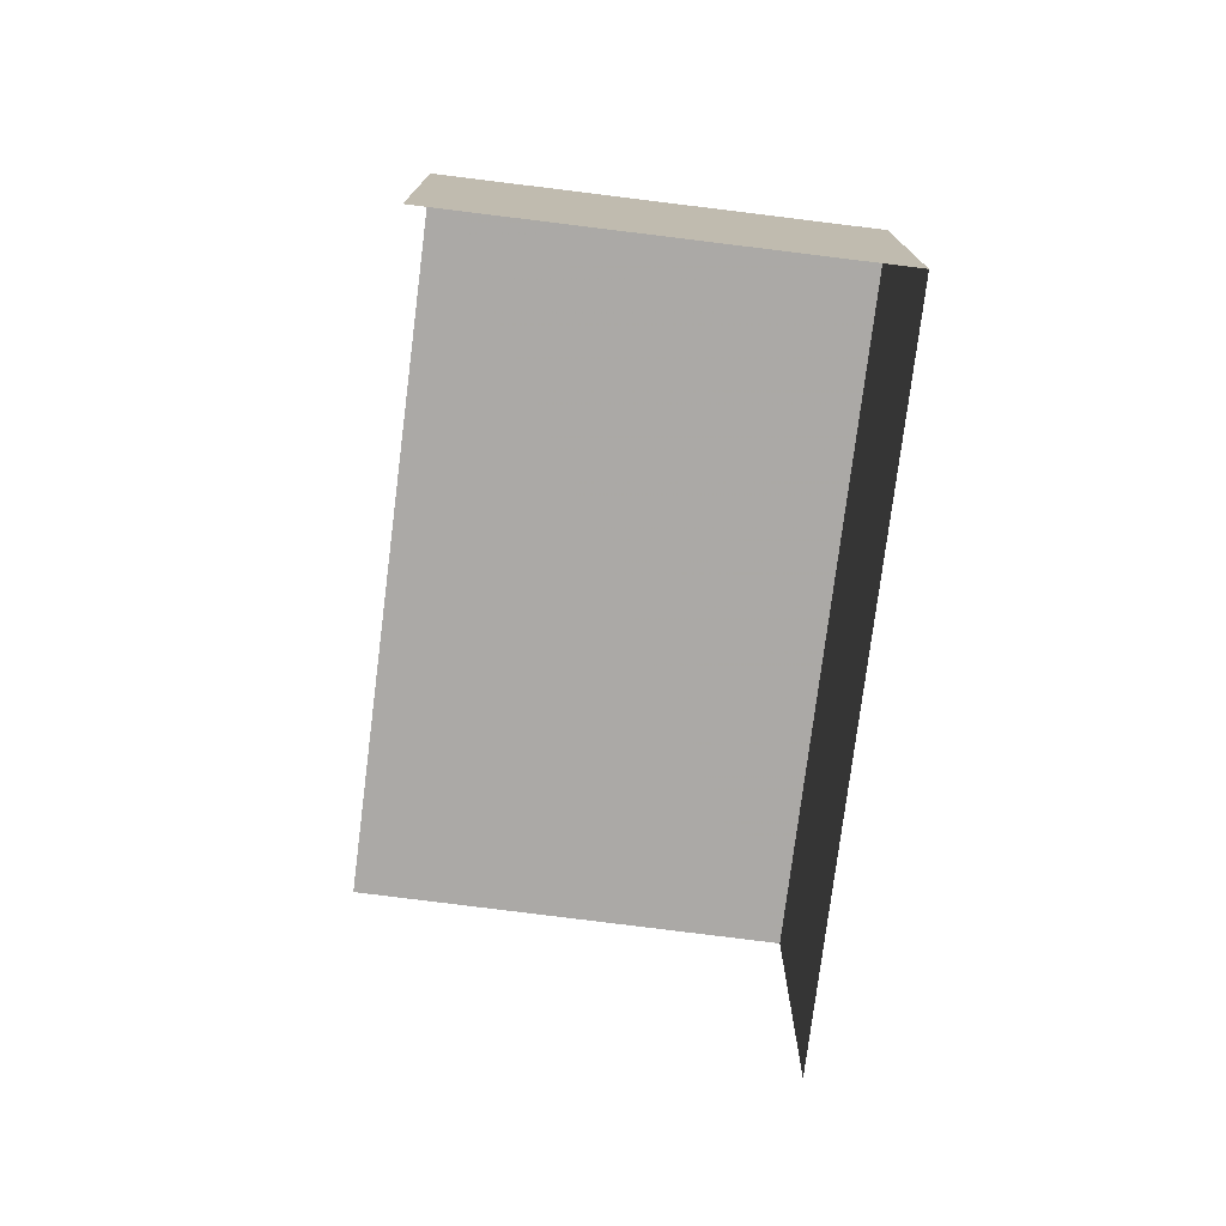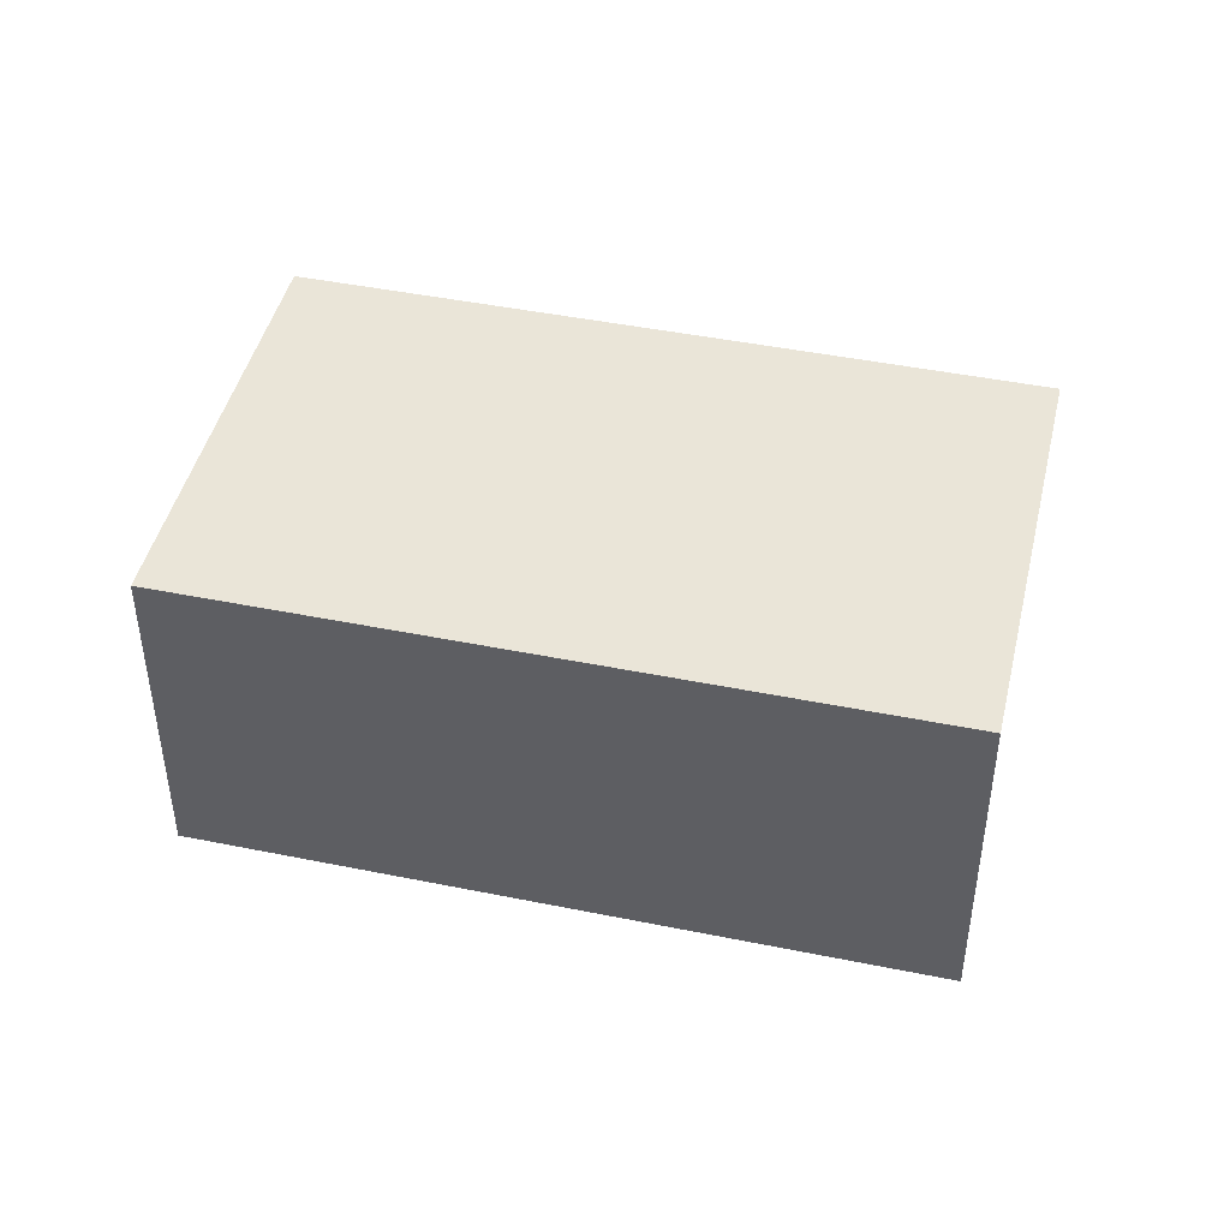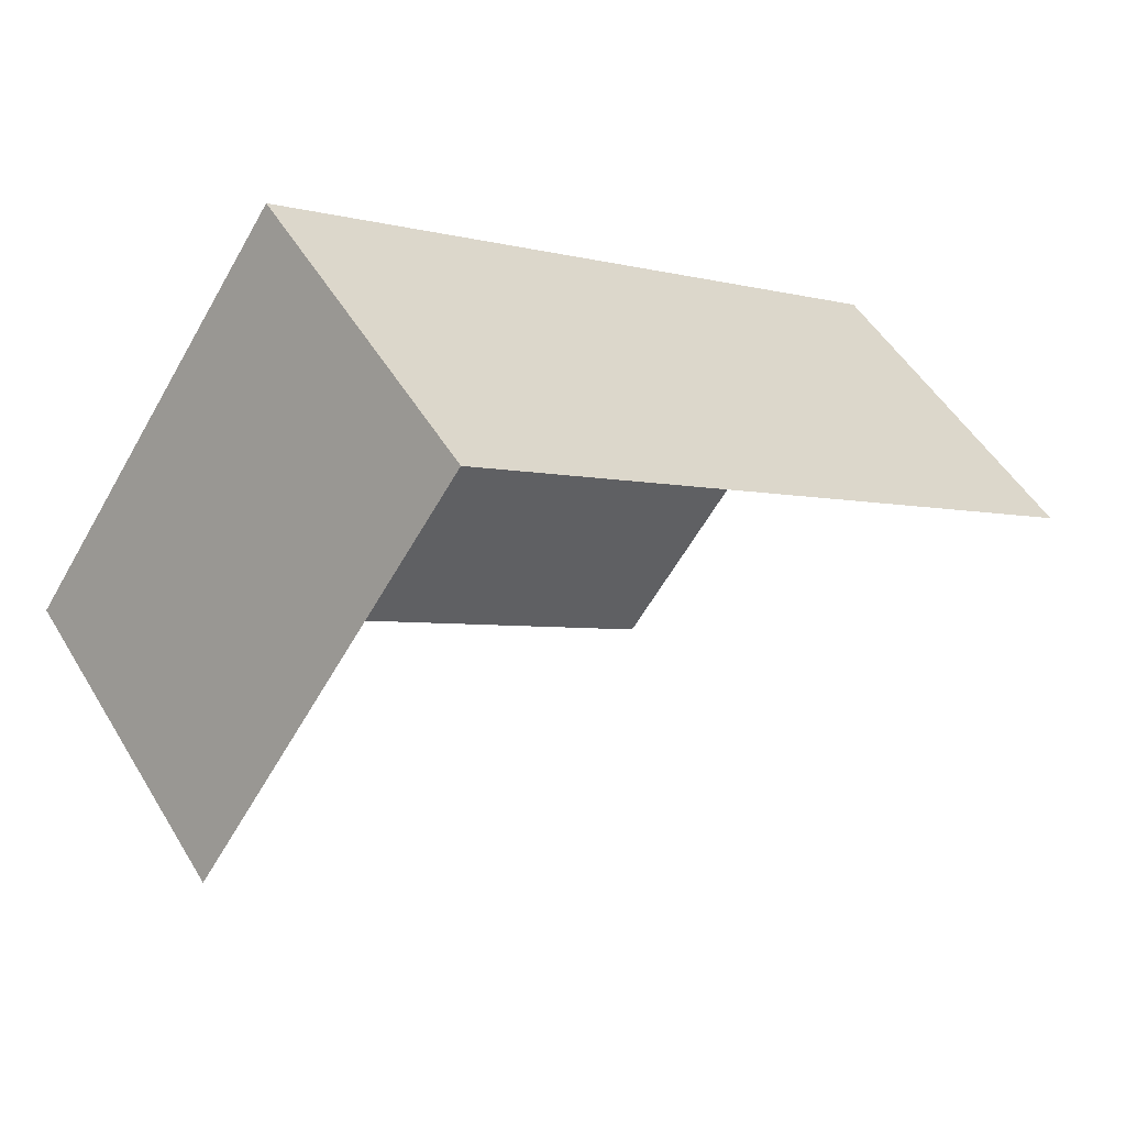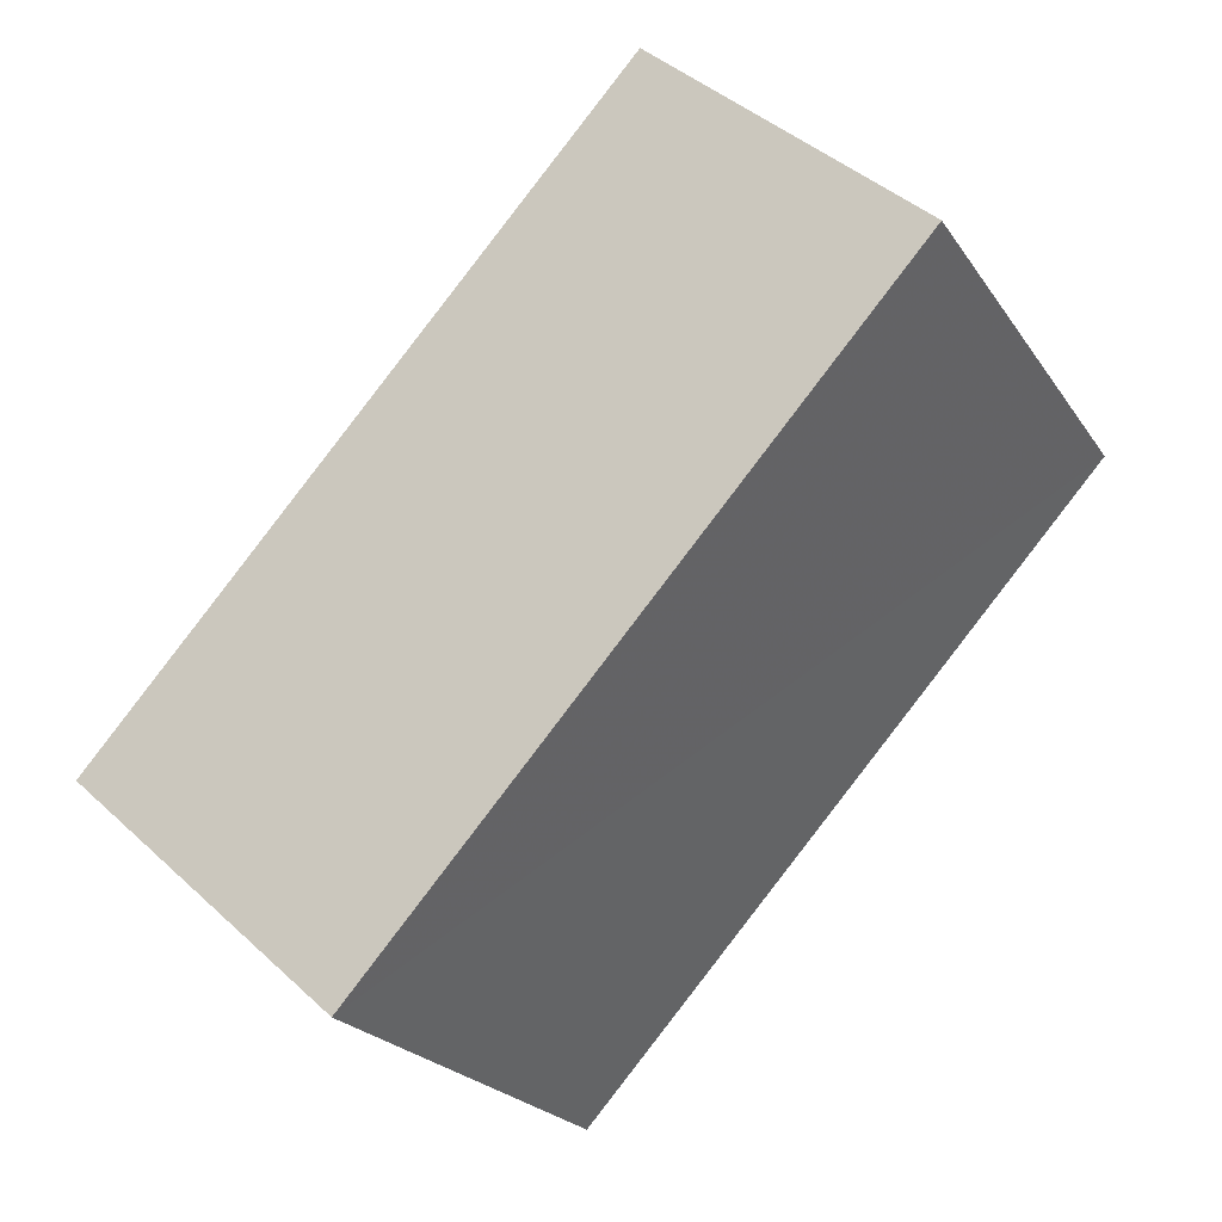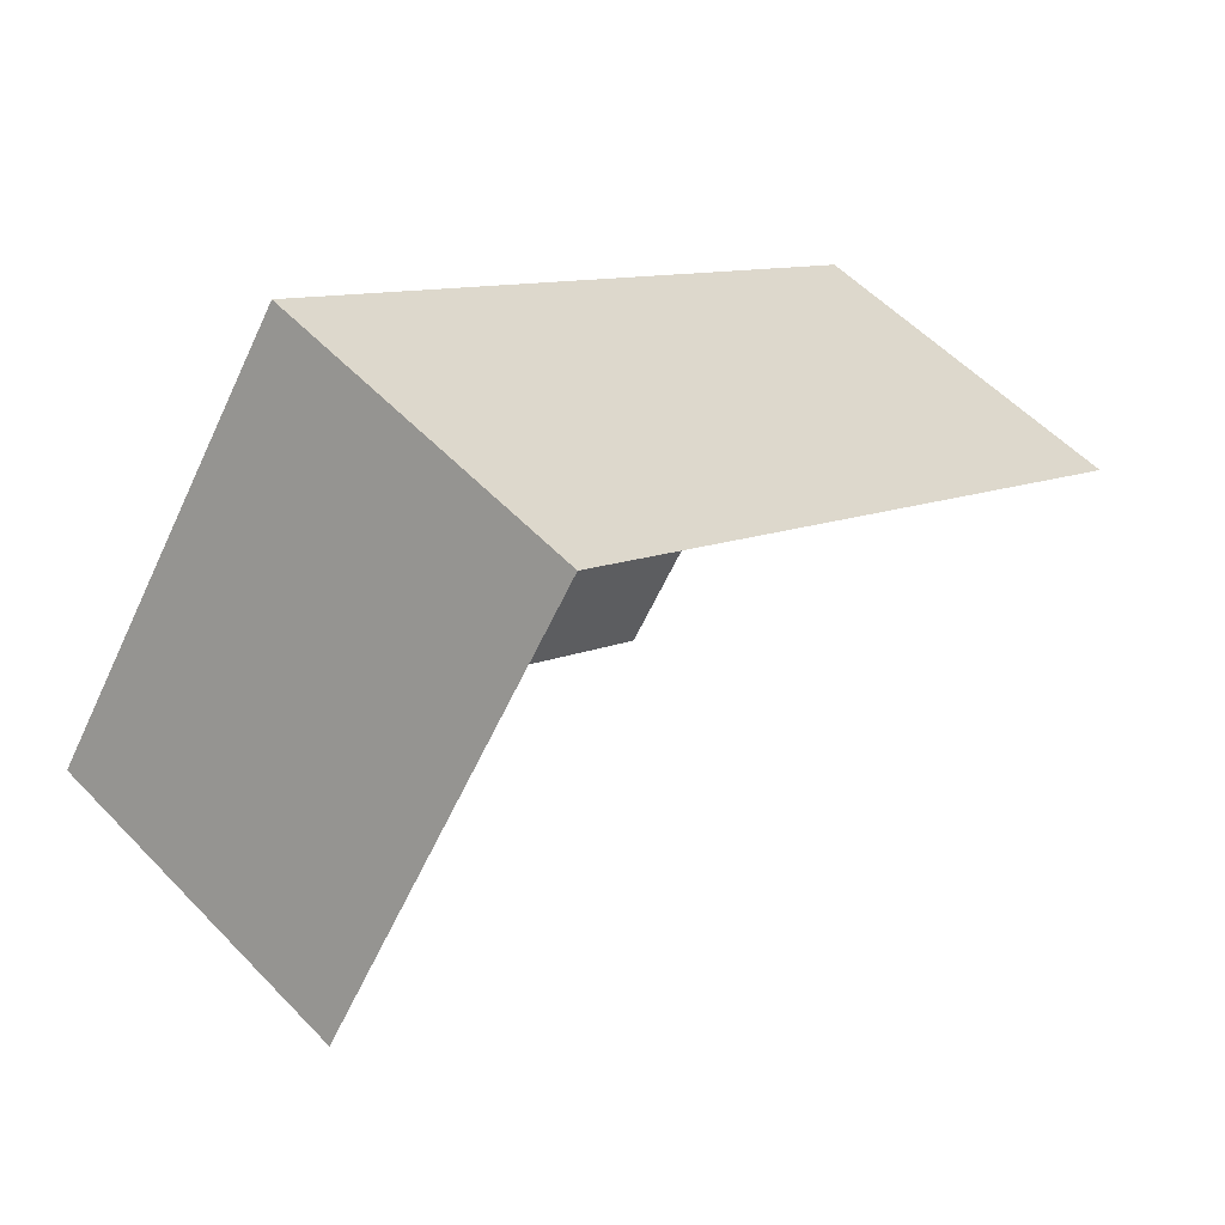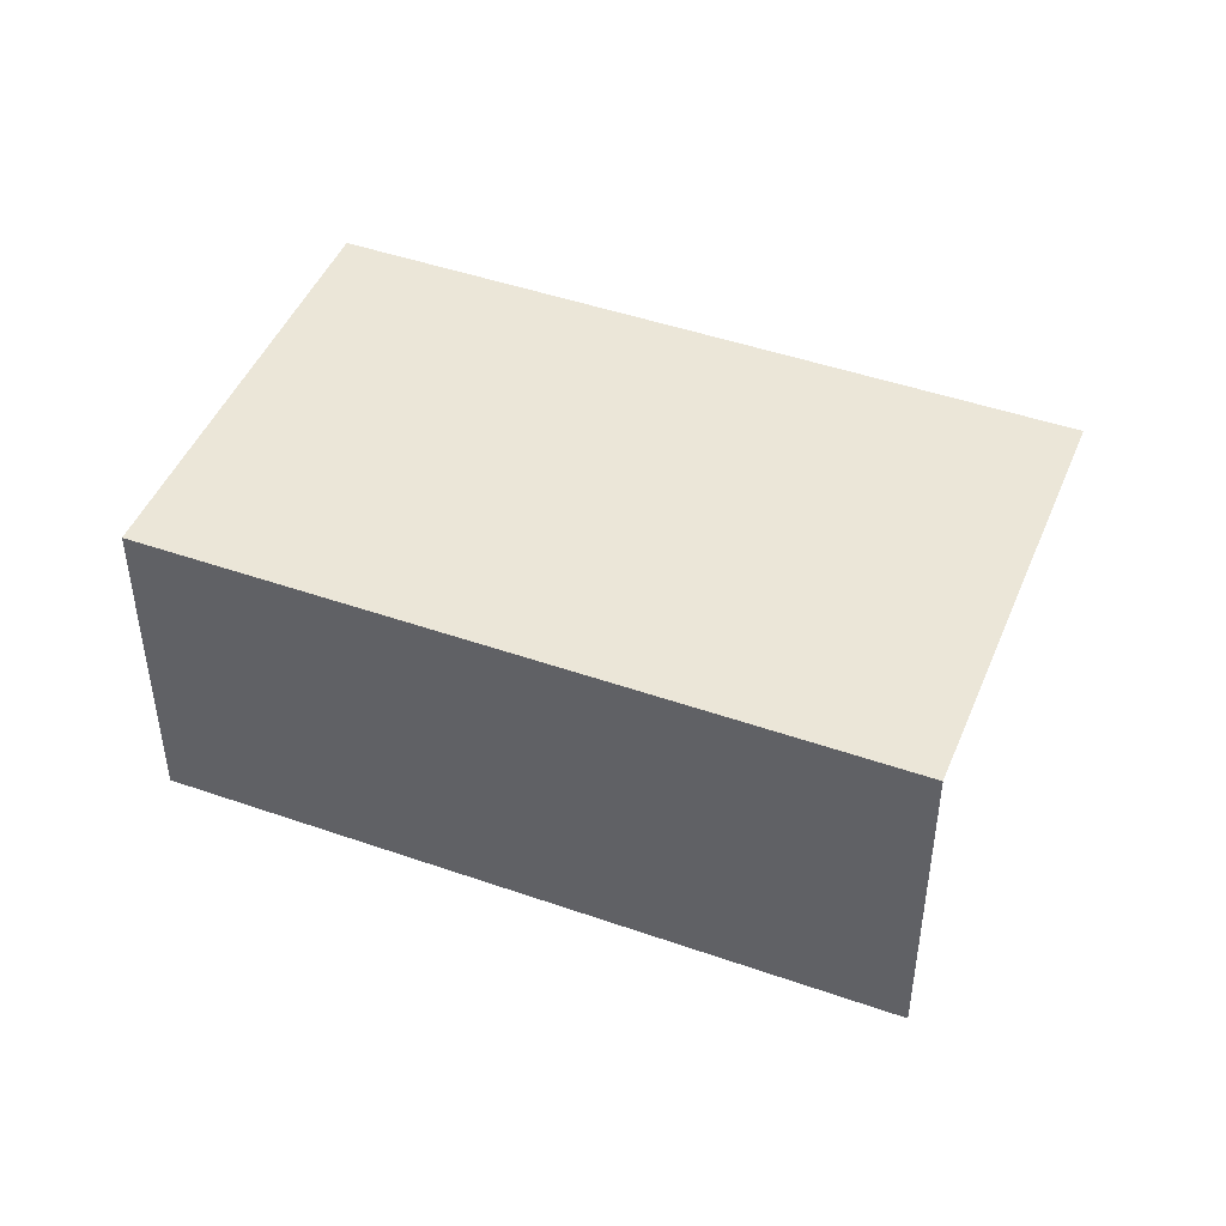
<metadata>
{"format":"obj","ext":"obj","renderer":"f3d","projection":"perspective","resolution":1024,"background":"white","views":[{"elev":-75.5,"azim":117.2,"up":"+Z"},{"elev":44.8,"azim":-132.4,"up":"+Z"},{"elev":50.3,"azim":149.7,"up":"+Y"},{"elev":43.0,"azim":-42.4,"up":"+Y"},{"elev":54.7,"azim":137.6,"up":"+Y"},{"elev":46.1,"azim":-123.8,"up":"+Z"}]}
</metadata>
<code>
v -2.235e+05 -1.284e+05 15.23
v -2.235e+05 -1.284e+05 15.23
v -2.235e+05 -1.284e+05 15.23
v -2.235e+05 -1.284e+05 15.23
v -2.235e+05 -1.284e+05 17.14
v -2.235e+05 -1.284e+05 17.14
v -2.235e+05 -1.284e+05 17.14
v -2.235e+05 -1.284e+05 17.14
f 1 2 3
f 4 1 3
f 8 3 2
f 8 7 3
f 5 2 1
f 5 8 2
f 5 6 7
f 8 5 7
f 5 1 4
f 6 5 4
f 7 4 3
f 7 6 4

</code>
